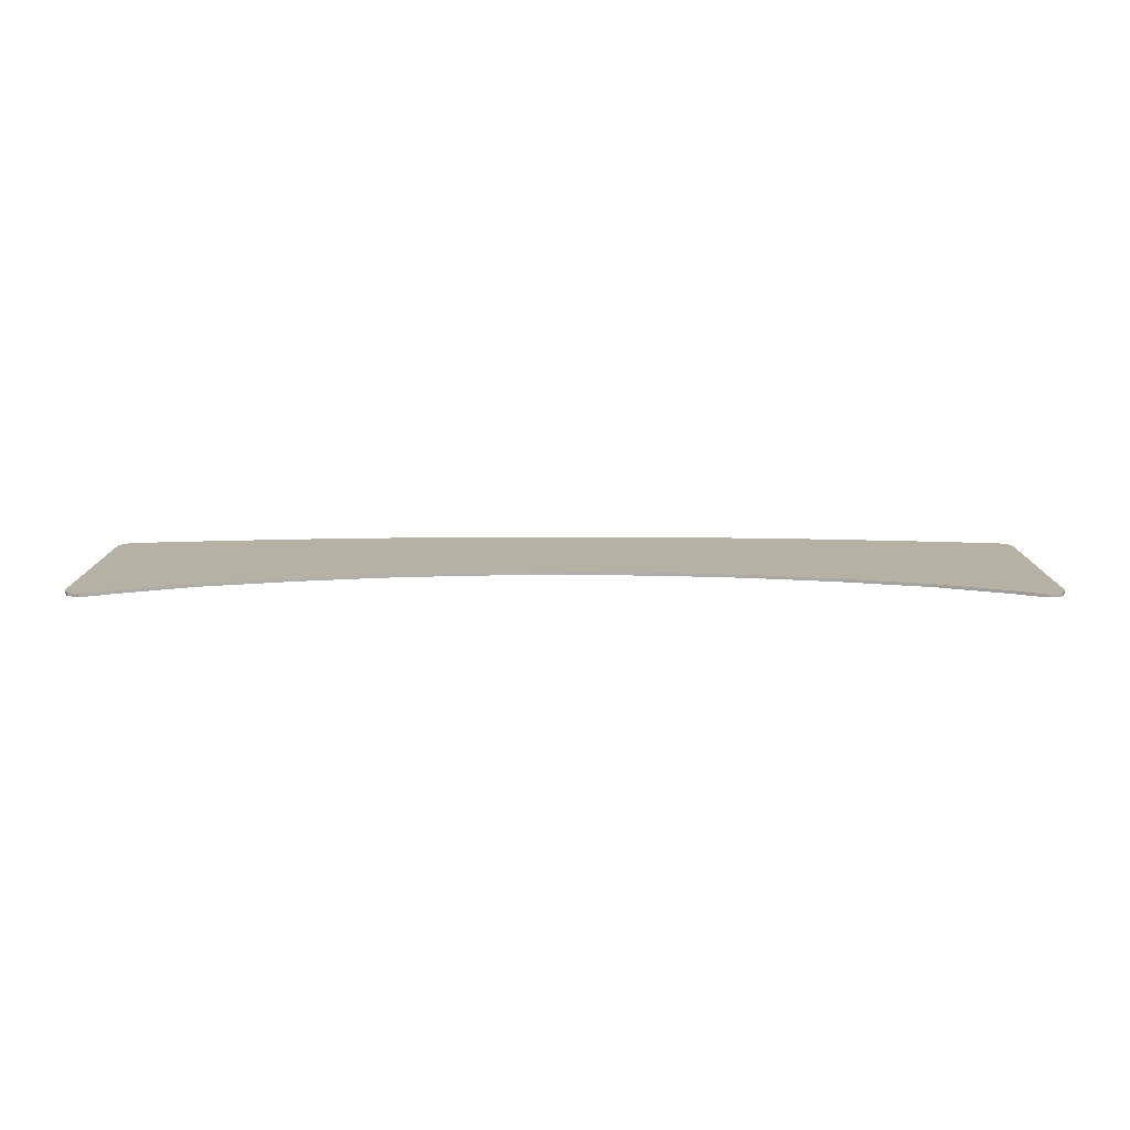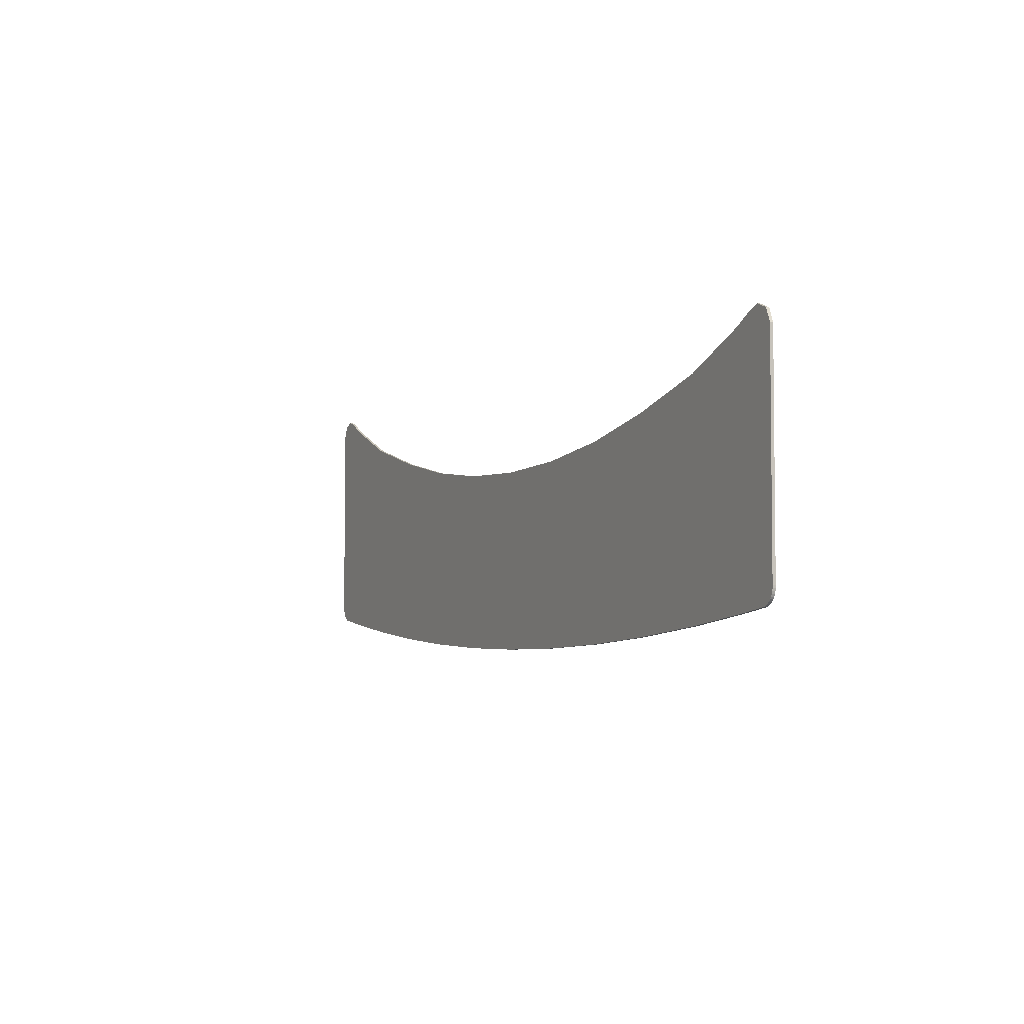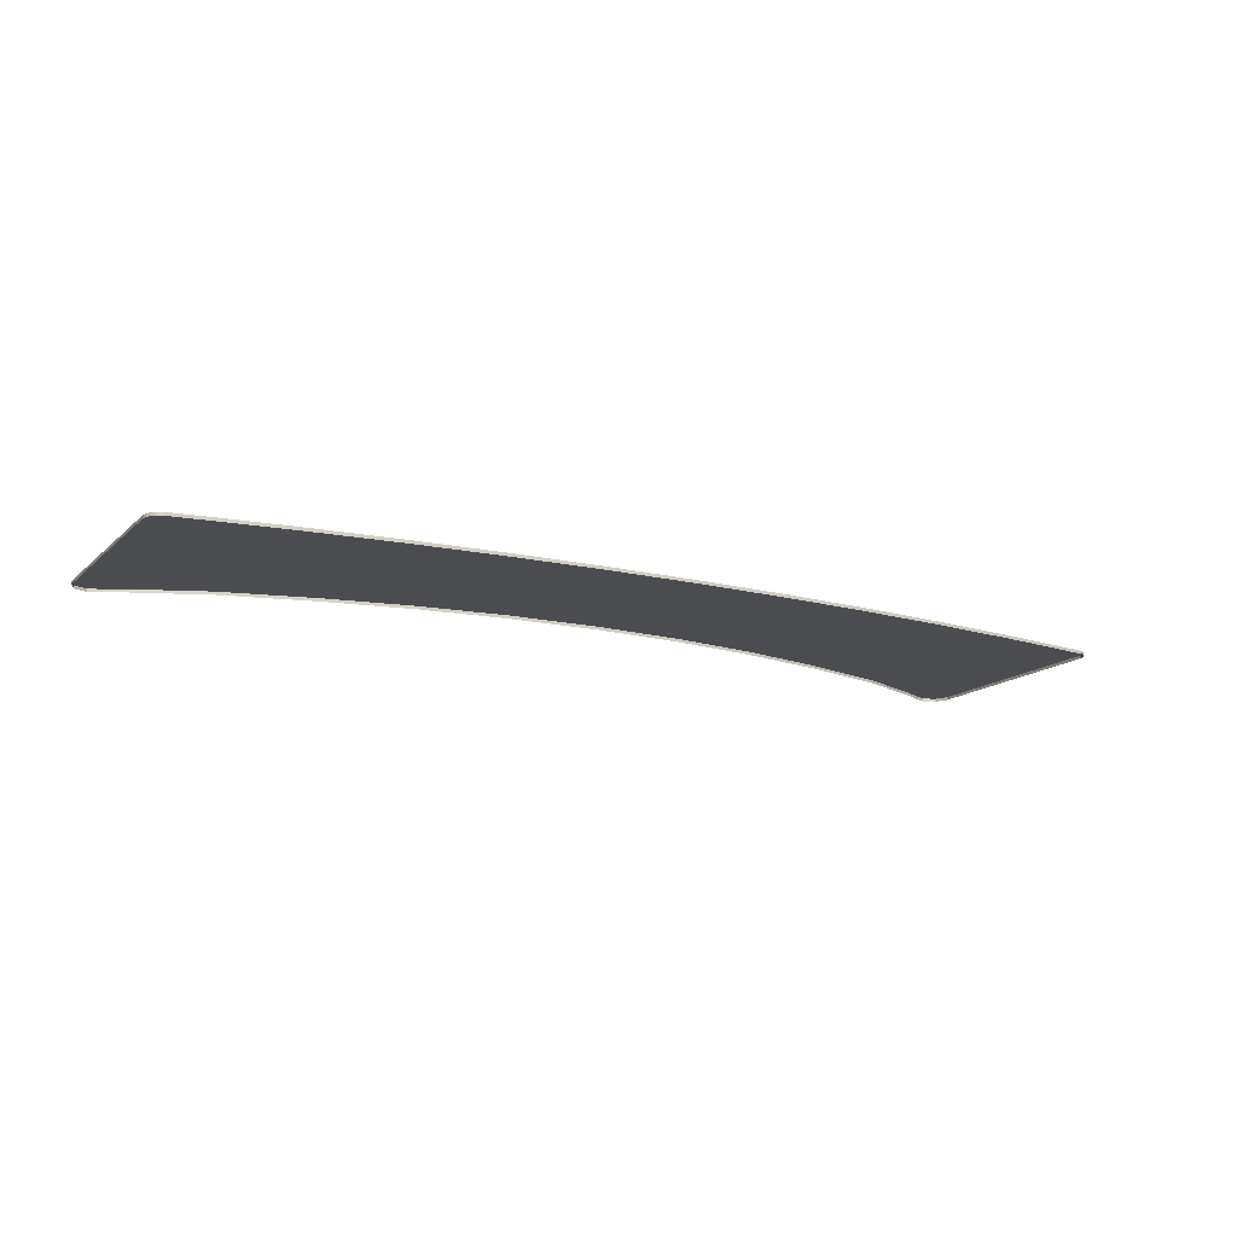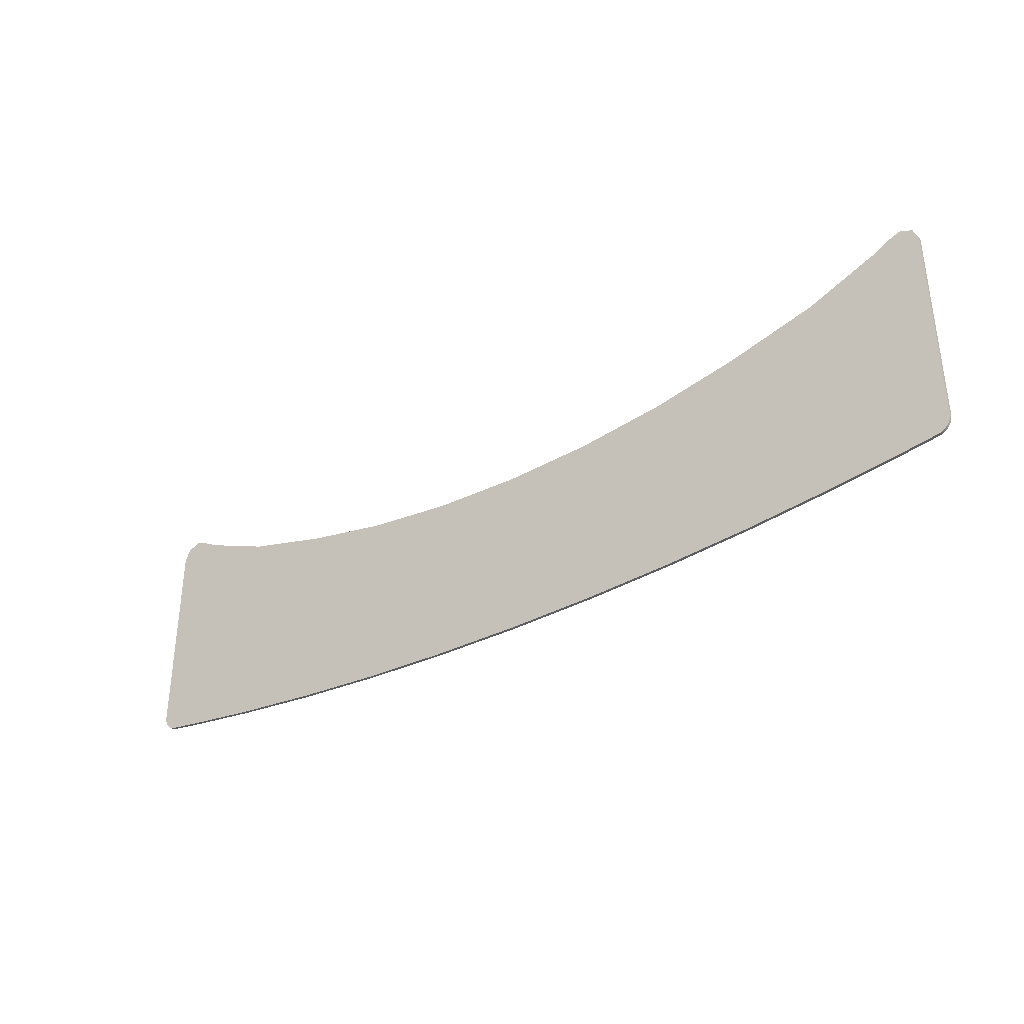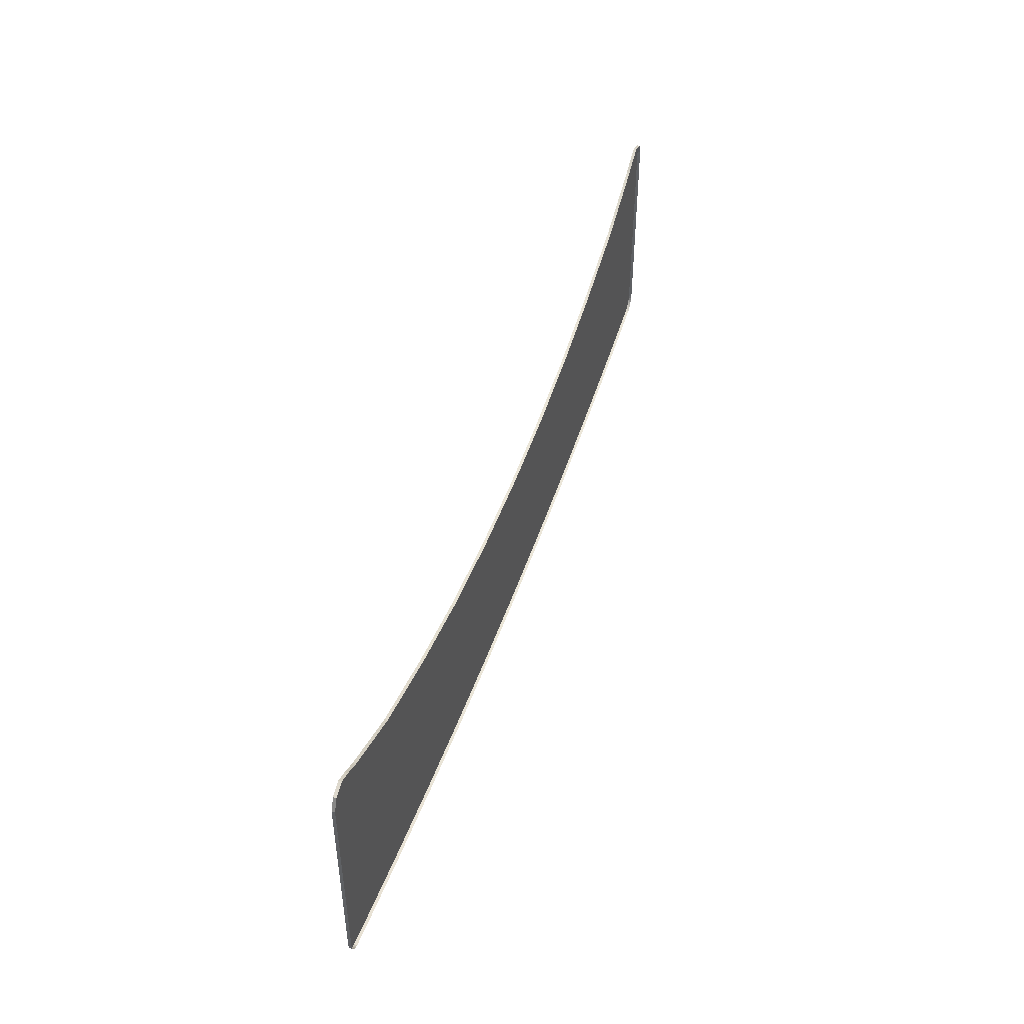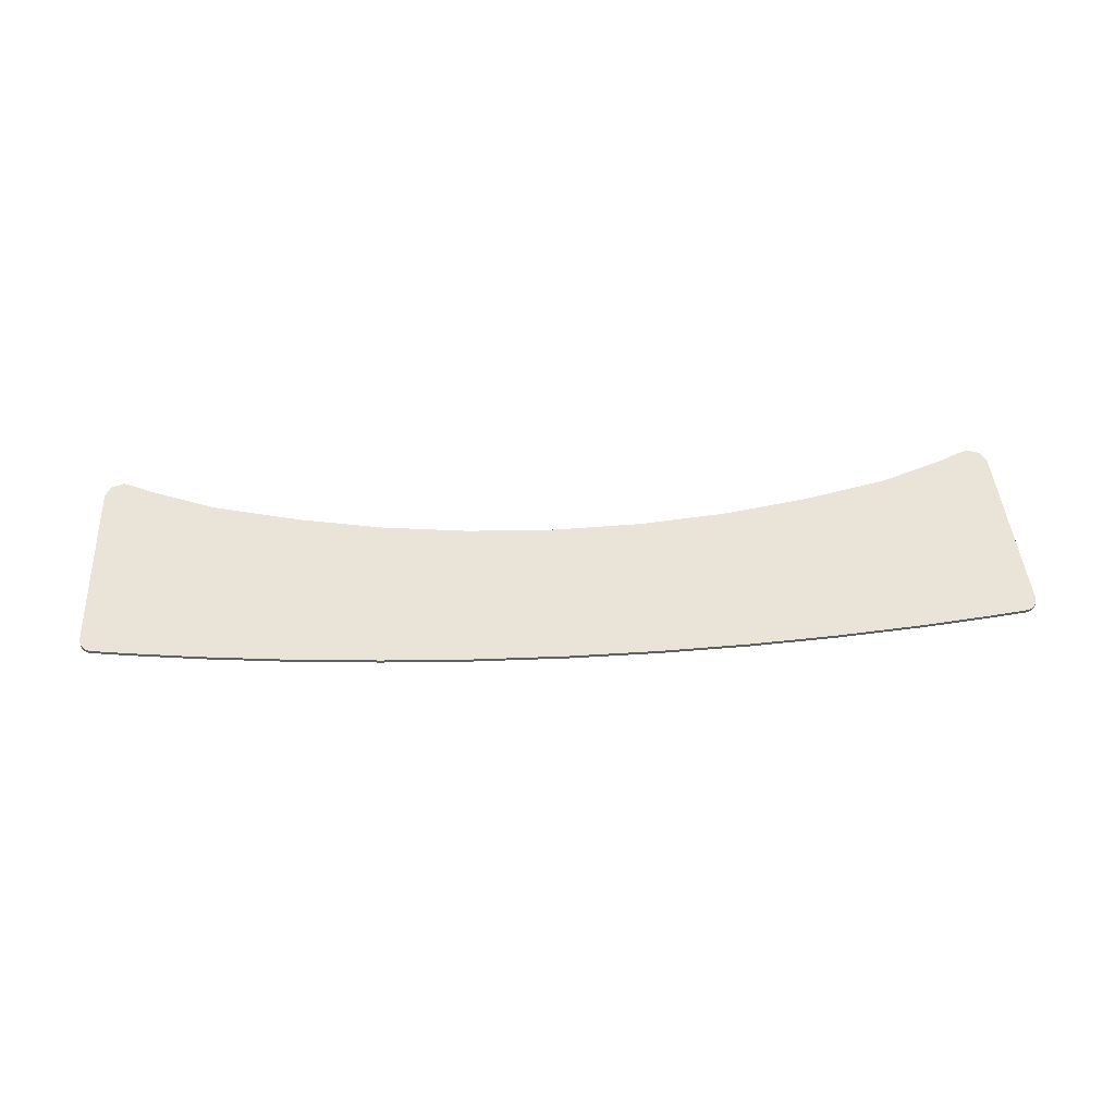
<metadata>
{"format":"obj","ext":"obj","renderer":"f3d","projection":"perspective","resolution":1024,"background":"white","views":[{"elev":11.8,"azim":0.1,"up":"+Y"},{"elev":-4.1,"azim":-116.2,"up":"+Z"},{"elev":-14.9,"azim":151.1,"up":"+Y"},{"elev":-35.5,"azim":-144.7,"up":"+Z"},{"elev":46.8,"azim":-72.1,"up":"+Z"},{"elev":43.3,"azim":176.5,"up":"+Y"}]}
</metadata>
<code>
v -1.921 0 1.138
v -1.868 0 1.16
v -1.815 0 1.138
v -1.943 0 1.085
v 1.921 0 1.138
v 1.868 0 1.16
v 1.815 0 1.138
v 1.943 0 1.085
v -1.943 0 0.2141
v -1.943 0 0.2043
v -1.941 0 0.1947
v -1.943 0 0.2141
v -1.941 0 0.1947
v -1.938 0 0.1854
v -1.943 0 0.2141
v -1.938 0 0.1854
v -1.933 0 0.1766
v -1.943 0 0.2141
v -1.933 0 0.1766
v -1.928 0 0.1684
v -1.943 0 0.2141
v -1.928 0 0.1684
v -1.921 0 0.1611
v -1.943 0 0.2141
v -1.921 0 0.1611
v -1.914 0 0.1546
v -1.943 0 0.2141
v -1.914 0 0.1546
v -1.906 0 0.1491
v -1.943 0 0.2141
v -1.906 0 0.1491
v -1.897 0 0.1448
v 1.943 0 0.2141
v 1.943 0 0.2043
v 1.941 0 0.1947
v 1.943 0 0.2141
v 1.941 0 0.1947
v 1.938 0 0.1854
v 1.943 0 0.2141
v 1.938 0 0.1854
v 1.933 0 0.1766
v 1.943 0 0.2141
v 1.933 0 0.1766
v 1.928 0 0.1684
v 1.943 0 0.2141
v 1.928 0 0.1684
v 1.921 0 0.1611
v 1.943 0 0.2141
v 1.921 0 0.1611
v 1.914 0 0.1546
v 1.943 0 0.2141
v 1.914 0 0.1546
v 1.906 0 0.1491
v 1.943 0 0.2141
v 1.906 0 0.1491
v 1.897 0 0.1448
v -1.921 -0.0125 1.138
v -1.943 -0.0125 1.085
v -1.943 0 1.085
v -1.921 0 1.138
v -1.868 -0.0125 1.16
v -1.921 -0.0125 1.138
v -1.921 0 1.138
v -1.868 0 1.16
v -1.815 -0.0125 1.138
v -1.868 -0.0125 1.16
v -1.868 0 1.16
v -1.815 0 1.138
v 1.921 -0.0125 1.138
v 1.943 -0.0125 1.085
v 1.943 0 1.085
v 1.921 0 1.138
v 1.868 -0.0125 1.16
v 1.921 -0.0125 1.138
v 1.921 0 1.138
v 1.868 0 1.16
v 1.815 -0.0125 1.138
v 1.868 -0.0125 1.16
v 1.868 0 1.16
v 1.815 0 1.138
v -1.943 0 0.2141
v -1.943 0 0.2043
v -1.943 -0.0125 0.2043
v -1.943 -0.0125 0.2141
v -1.943 0 0.2043
v -1.941 0 0.1947
v -1.941 -0.0125 0.1947
v -1.943 -0.0125 0.2043
v -1.941 0 0.1947
v -1.938 0 0.1854
v -1.938 -0.0125 0.1854
v -1.941 -0.0125 0.1947
v -1.938 0 0.1854
v -1.933 0 0.1766
v -1.933 -0.0125 0.1766
v -1.938 -0.0125 0.1854
v -1.933 0 0.1766
v -1.928 0 0.1684
v -1.928 -0.0125 0.1684
v -1.933 -0.0125 0.1766
v -1.928 0 0.1684
v -1.921 0 0.1611
v -1.921 -0.0125 0.1611
v -1.928 -0.0125 0.1684
v -1.921 0 0.1611
v -1.914 0 0.1546
v -1.914 -0.0125 0.1546
v -1.921 -0.0125 0.1611
v -1.914 0 0.1546
v -1.906 0 0.1491
v -1.906 -0.0125 0.1491
v -1.914 -0.0125 0.1546
v -1.906 0 0.1491
v -1.897 0 0.1448
v -1.897 -0.0125 0.1448
v -1.906 -0.0125 0.1491
v 1.943 0 0.2141
v 1.943 0 0.2043
v 1.943 -0.0125 0.2043
v 1.943 -0.0125 0.2141
v 1.943 0 0.2043
v 1.941 0 0.1947
v 1.941 -0.0125 0.1947
v 1.943 -0.0125 0.2043
v 1.941 0 0.1947
v 1.938 0 0.1854
v 1.938 -0.0125 0.1854
v 1.941 -0.0125 0.1947
v 1.938 0 0.1854
v 1.933 0 0.1766
v 1.933 -0.0125 0.1766
v 1.938 -0.0125 0.1854
v 1.933 0 0.1766
v 1.928 0 0.1684
v 1.928 -0.0125 0.1684
v 1.933 -0.0125 0.1766
v 1.928 0 0.1684
v 1.921 0 0.1611
v 1.921 -0.0125 0.1611
v 1.928 -0.0125 0.1684
v 1.921 0 0.1611
v 1.914 0 0.1546
v 1.914 -0.0125 0.1546
v 1.921 -0.0125 0.1611
v 1.914 0 0.1546
v 1.906 0 0.1491
v 1.906 -0.0125 0.1491
v 1.914 -0.0125 0.1546
v 1.906 0 0.1491
v 1.897 0 0.1448
v 1.897 -0.0125 0.1448
v 1.906 -0.0125 0.1491
v -1.943 0 1.085
v -1.815 0 1.138
v -1.897 0 0.1448
v -1.943 0 0.2141
v -1.815 0 1.138
v -1.748 0 1.1
v -1.748 0 0.1228
v -1.897 0 0.1448
v -1.748 0 1.1
v -1.455 0 0.9753
v -1.455 0 0.08493
v -1.748 0 0.1228
v -1.455 0 0.9753
v -1.089 0 0.8763
v -1.089 0 0.04752
v -1.455 0 0.08493
v -1.089 0 0.8763
v -0.7346 0 0.8046
v -0.7346 0 0.0216
v -1.089 0 0.04752
v -0.7346 0 0.8046
v -0.37 0 0.7609
v -0.37 0 0.005475
v -0.7346 0 0.0216
v -0.37 0 0.7609
v 0 0 0.7464
v 0 0 0
v -0.37 0 0.005475
v 0 0 0.7464
v 0.37 0 0.7609
v 0.37 0 0.005475
v 0 0 0
v 0.37 0 0.7609
v 0.7346 0 0.8046
v 0.7346 0 0.0216
v 0.37 0 0.005475
v 0.7346 0 0.8046
v 1.089 0 0.8763
v 1.089 0 0.04752
v 0.7346 0 0.0216
v 1.089 0 0.8763
v 1.455 0 0.9753
v 1.455 0 0.08493
v 1.089 0 0.04752
v 1.455 0 0.9753
v 1.748 0 1.1
v 1.748 0 0.1228
v 1.455 0 0.08493
v 1.748 0 1.1
v 1.815 0 1.138
v 1.897 0 0.1448
v 1.748 0 0.1228
v 1.897 0 0.1448
v 1.815 0 1.138
v 1.943 0 1.085
v 1.943 0 0.2141
v -1.748 -0.0125 1.1
v -1.748 0 1.1
v -1.815 0 1.138
v -1.815 -0.0125 1.138
v -1.455 -0.0125 0.9753
v -1.455 0 0.9753
v -1.748 0 1.1
v -1.748 -0.0125 1.1
v -1.089 -0.0125 0.8763
v -1.089 0 0.8763
v -1.455 0 0.9753
v -1.455 -0.0125 0.9753
v -0.7346 -0.0125 0.8046
v -0.7346 0 0.8046
v -1.089 0 0.8763
v -1.089 -0.0125 0.8763
v -0.37 -0.0125 0.7609
v -0.37 0 0.7609
v -0.7346 0 0.8046
v -0.7346 -0.0125 0.8046
v 0 -0.0125 0.7464
v 0 0 0.7464
v -0.37 0 0.7609
v -0.37 -0.0125 0.7609
v 1.815 0 1.138
v 1.748 0 1.1
v 1.748 -0.0125 1.1
v 1.815 -0.0125 1.138
v 1.748 0 1.1
v 1.455 0 0.9753
v 1.455 -0.0125 0.9753
v 1.748 -0.0125 1.1
v 1.455 0 0.9753
v 1.089 0 0.8763
v 1.089 -0.0125 0.8763
v 1.455 -0.0125 0.9753
v 1.089 0 0.8763
v 0.7346 0 0.8046
v 0.7346 -0.0125 0.8046
v 1.089 -0.0125 0.8763
v 0.7346 0 0.8046
v 0.37 0 0.7609
v 0.37 -0.0125 0.7609
v 0.7346 -0.0125 0.8046
v 0.37 0 0.7609
v 0 0 0.7464
v 0 -0.0125 0.7464
v 0.37 -0.0125 0.7609
v -1.943 0 1.085
v -1.943 0 0.2141
v -1.943 -0.0125 0.2141
v -1.943 -0.0125 1.085
v 1.943 -0.0125 0.2141
v 1.943 0 0.2141
v 1.943 0 1.085
v 1.943 -0.0125 1.085
v -1.897 -0.0125 0.1448
v -1.897 0 0.1448
v -1.748 0 0.1228
v -1.748 -0.0125 0.1228
v -1.748 -0.0125 0.1228
v -1.748 0 0.1228
v -1.455 0 0.08493
v -1.455 -0.0125 0.08493
v -1.455 -0.0125 0.08493
v -1.455 0 0.08493
v -1.089 0 0.04752
v -1.089 -0.0125 0.04752
v -1.089 -0.0125 0.04752
v -1.089 0 0.04752
v -0.7346 0 0.0216
v -0.7346 -0.0125 0.0216
v -0.7346 -0.0125 0.0216
v -0.7346 0 0.0216
v -0.37 0 0.005475
v -0.37 -0.0125 0.005475
v -0.37 -0.0125 0.005475
v -0.37 0 0.005475
v 0 0 0
v 0 -0.0125 0
v 0 -0.0125 0
v 0 0 0
v 0.37 0 0.005475
v 0.37 -0.0125 0.005475
v 0.37 -0.0125 0.005475
v 0.37 0 0.005475
v 0.7346 0 0.0216
v 0.7346 -0.0125 0.0216
v 0.7346 -0.0125 0.0216
v 0.7346 0 0.0216
v 1.089 0 0.04752
v 1.089 -0.0125 0.04752
v 1.089 -0.0125 0.04752
v 1.089 0 0.04752
v 1.455 0 0.08493
v 1.455 -0.0125 0.08493
v 1.455 -0.0125 0.08493
v 1.455 0 0.08493
v 1.748 0 0.1228
v 1.748 -0.0125 0.1228
v 1.748 -0.0125 0.1228
v 1.748 0 0.1228
v 1.897 0 0.1448
v 1.897 -0.0125 0.1448
g mesh7288967
f 1 2 3
f 3 4 1
g mesh7288969
f 5 7 6
f 7 5 8
g mesh7288971
f 9 11 10
f 12 14 13
f 15 17 16
f 18 20 19
f 21 23 22
f 24 26 25
f 27 29 28
f 30 32 31
g mesh7288973
f 33 34 35
f 36 37 38
f 39 40 41
f 42 43 44
f 45 46 47
f 48 49 50
f 51 52 53
f 54 55 56
g mesh7288975
f 57 59 58
f 59 57 60
f 61 63 62
f 63 61 64
f 65 67 66
f 67 65 68
g mesh7288977
f 69 70 71
f 71 72 69
f 73 74 75
f 75 76 73
f 77 78 79
f 79 80 77
g mesh7288979
f 81 82 83
f 83 84 81
f 85 86 87
f 87 88 85
f 89 90 91
f 91 92 89
f 93 94 95
f 95 96 93
f 97 98 99
f 99 100 97
f 101 102 103
f 103 104 101
f 105 106 107
f 107 108 105
f 109 110 111
f 111 112 109
f 113 114 115
f 115 116 113
g mesh7288980
f 117 119 118
f 119 117 120
f 121 123 122
f 123 121 124
f 125 127 126
f 127 125 128
f 129 131 130
f 131 129 132
f 133 135 134
f 135 133 136
f 137 139 138
f 139 137 140
f 141 143 142
f 143 141 144
f 145 147 146
f 147 145 148
f 149 151 150
f 151 149 152
f 153 154 155
f 155 156 153
f 157 158 159
f 159 160 157
f 161 162 163
f 163 164 161
f 165 166 167
f 167 168 165
f 169 170 171
f 171 172 169
f 173 174 175
f 175 176 173
f 177 178 179
f 179 180 177
f 181 182 183
f 183 184 181
f 185 186 187
f 187 188 185
f 189 190 191
f 191 192 189
f 193 194 195
f 195 196 193
f 197 198 199
f 199 200 197
f 201 202 203
f 203 204 201
f 205 206 207
f 207 208 205
f 209 210 211
f 211 212 209
f 213 214 215
f 215 216 213
f 217 218 219
f 219 220 217
f 221 222 223
f 223 224 221
f 225 226 227
f 227 228 225
f 229 230 231
f 231 232 229
f 233 234 235
f 235 236 233
f 237 238 239
f 239 240 237
f 241 242 243
f 243 244 241
f 245 246 247
f 247 248 245
f 249 250 251
f 251 252 249
f 253 254 255
f 255 256 253
f 257 258 259
f 259 260 257
f 261 262 263
f 263 264 261
f 265 266 267
f 267 268 265
f 269 270 271
f 271 272 269
f 273 274 275
f 275 276 273
f 277 278 279
f 279 280 277
f 281 282 283
f 283 284 281
f 285 286 287
f 287 288 285
f 289 290 291
f 291 292 289
f 293 294 295
f 295 296 293
f 297 298 299
f 299 300 297
f 301 302 303
f 303 304 301
f 305 306 307
f 307 308 305
f 309 310 311
f 311 312 309

</code>
